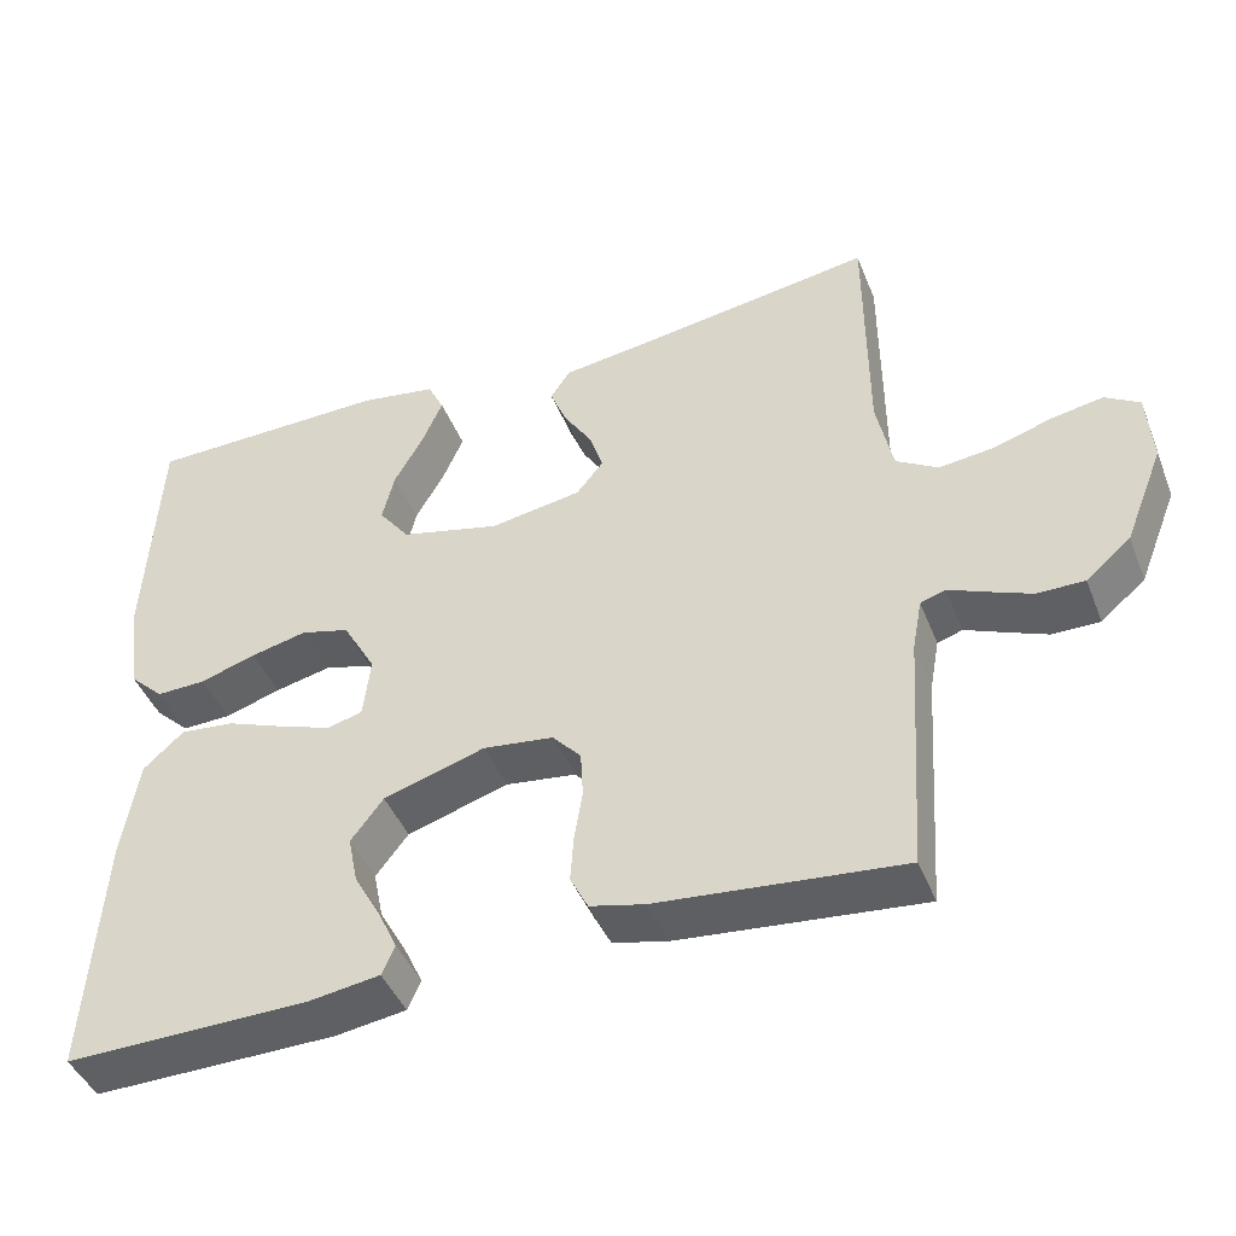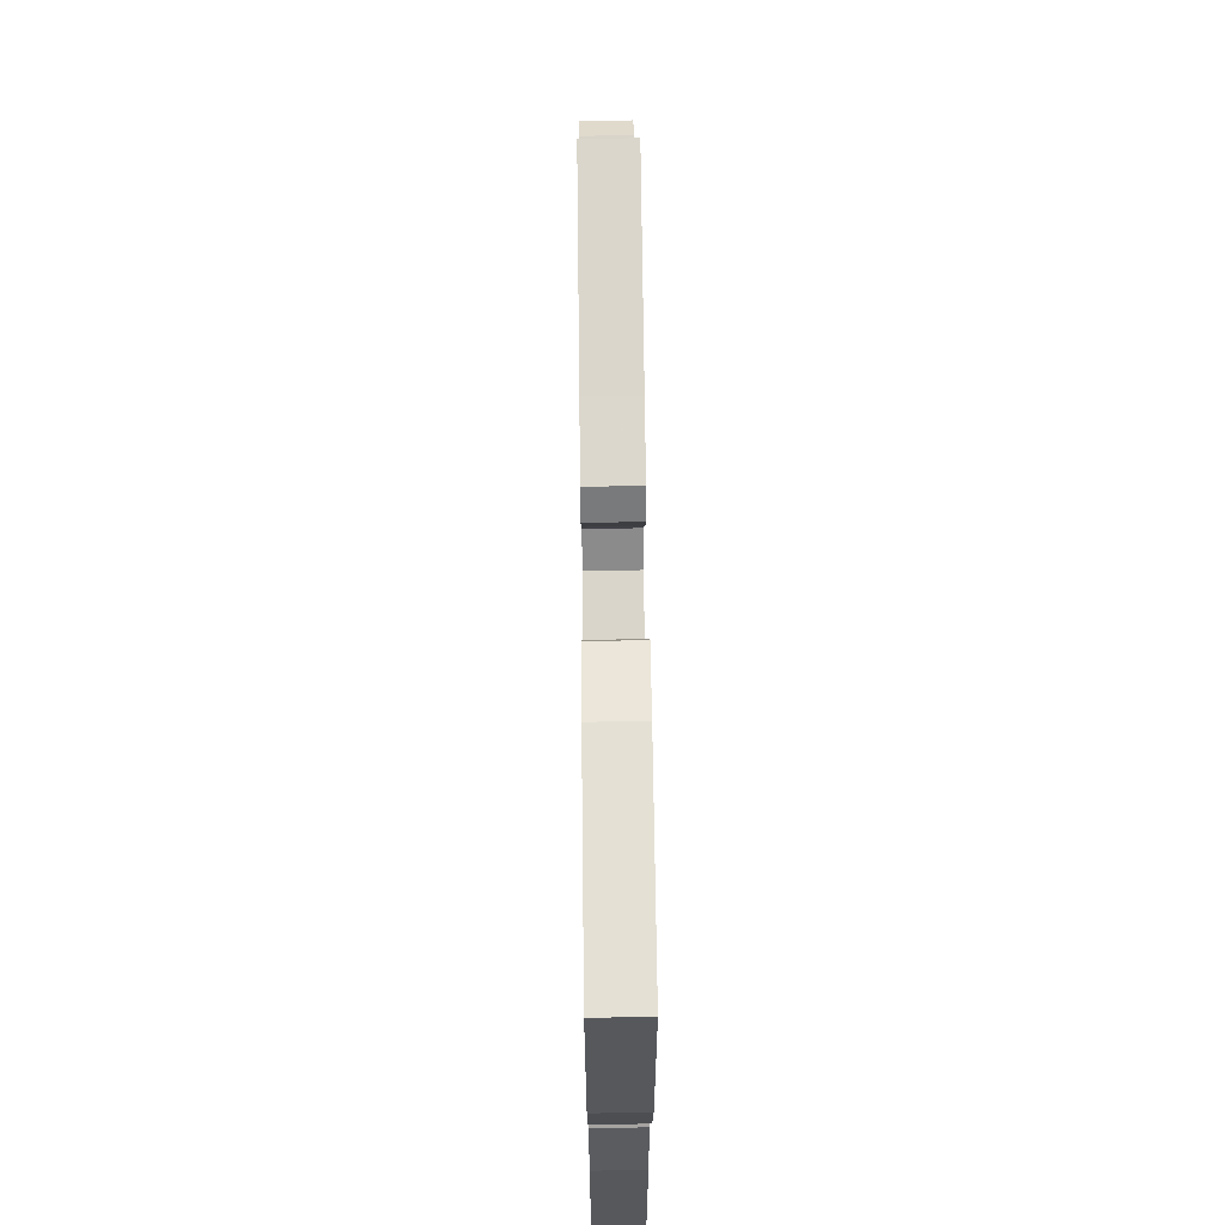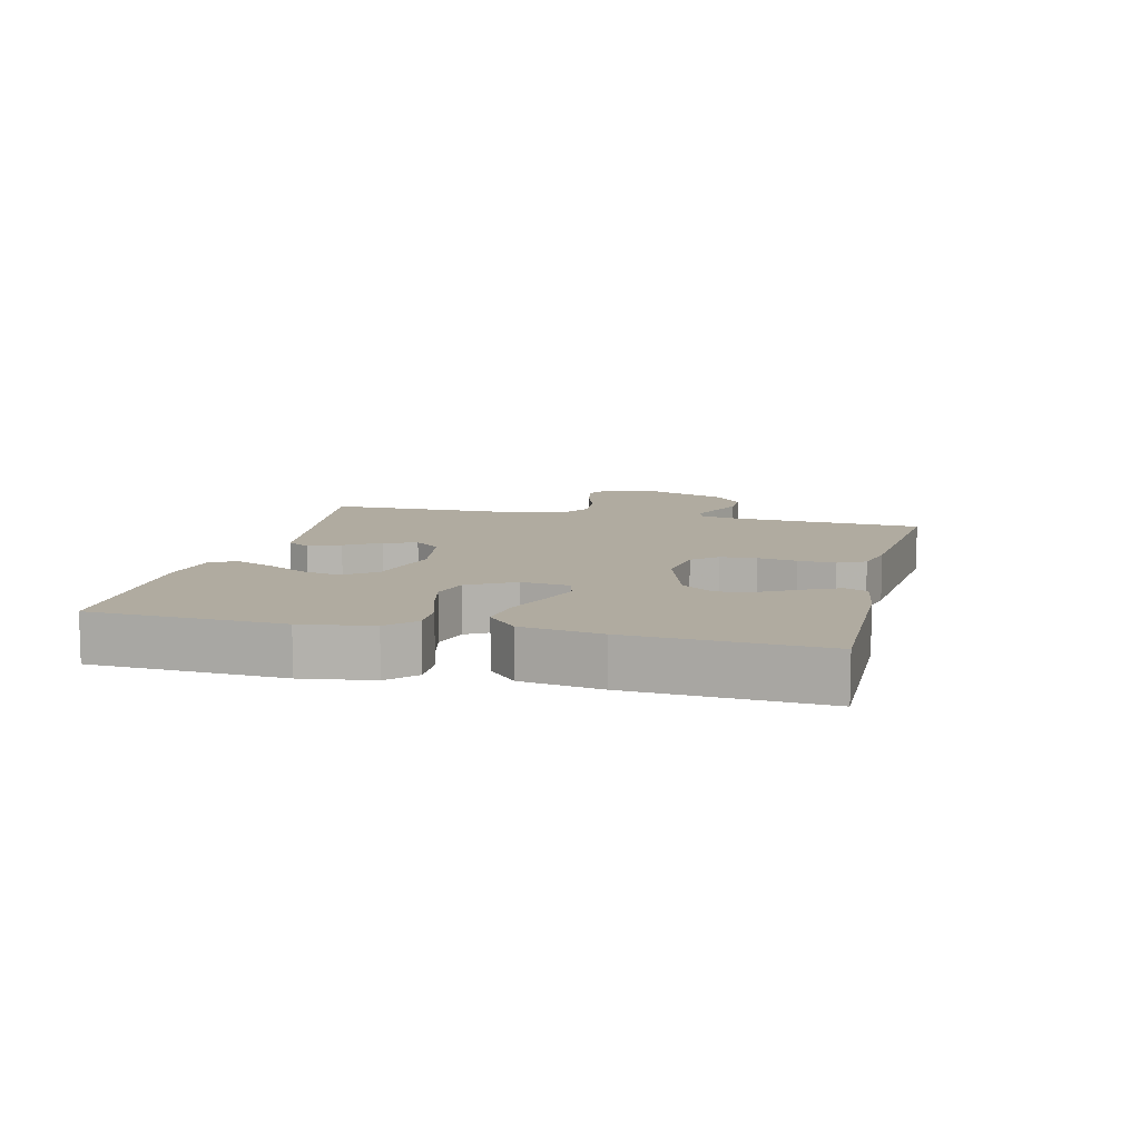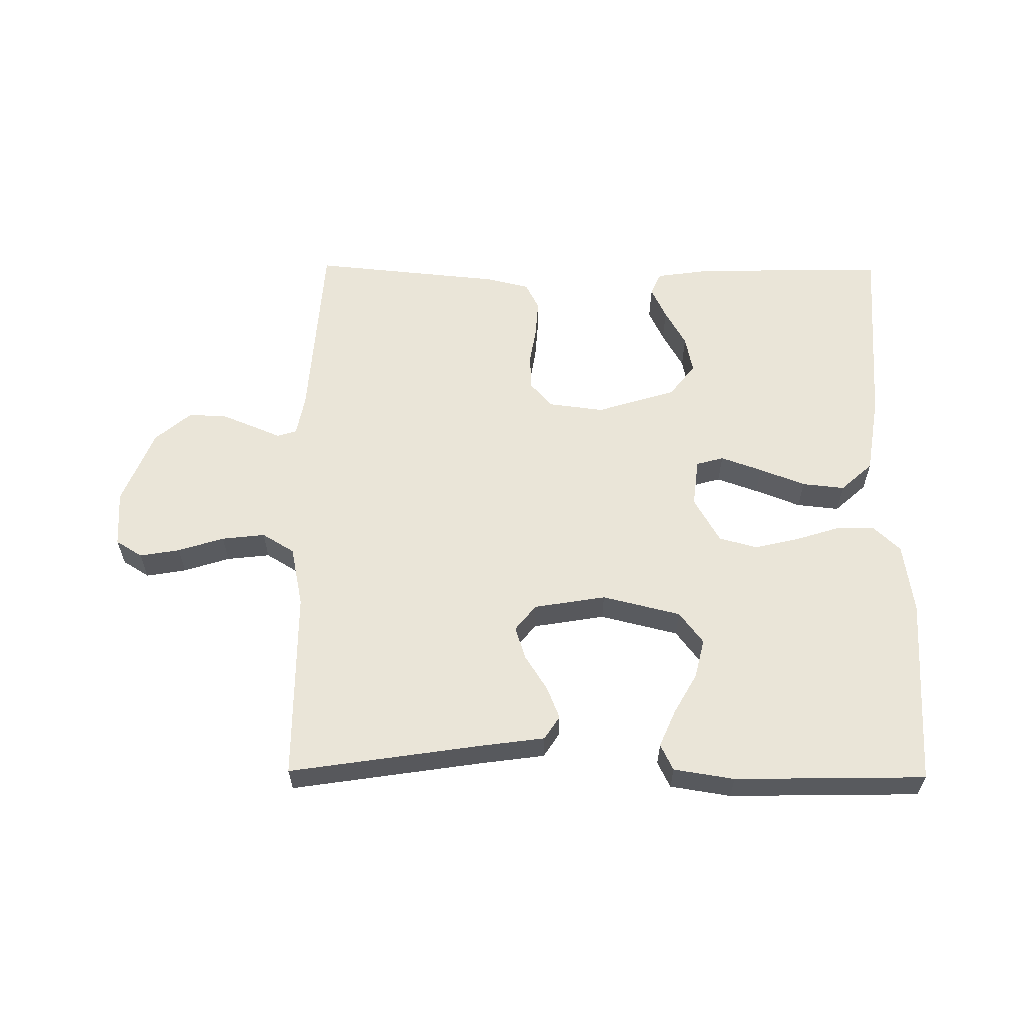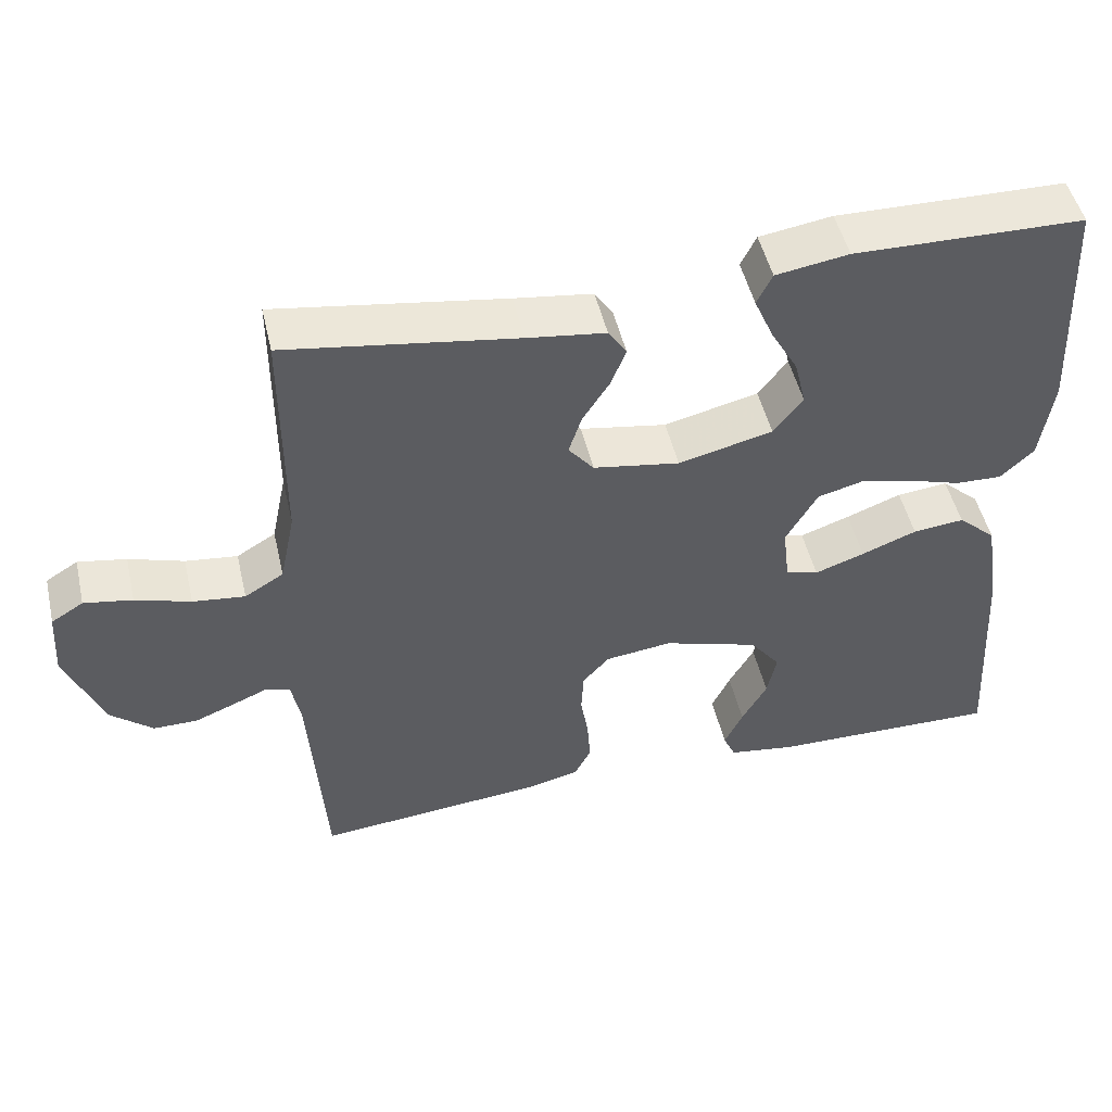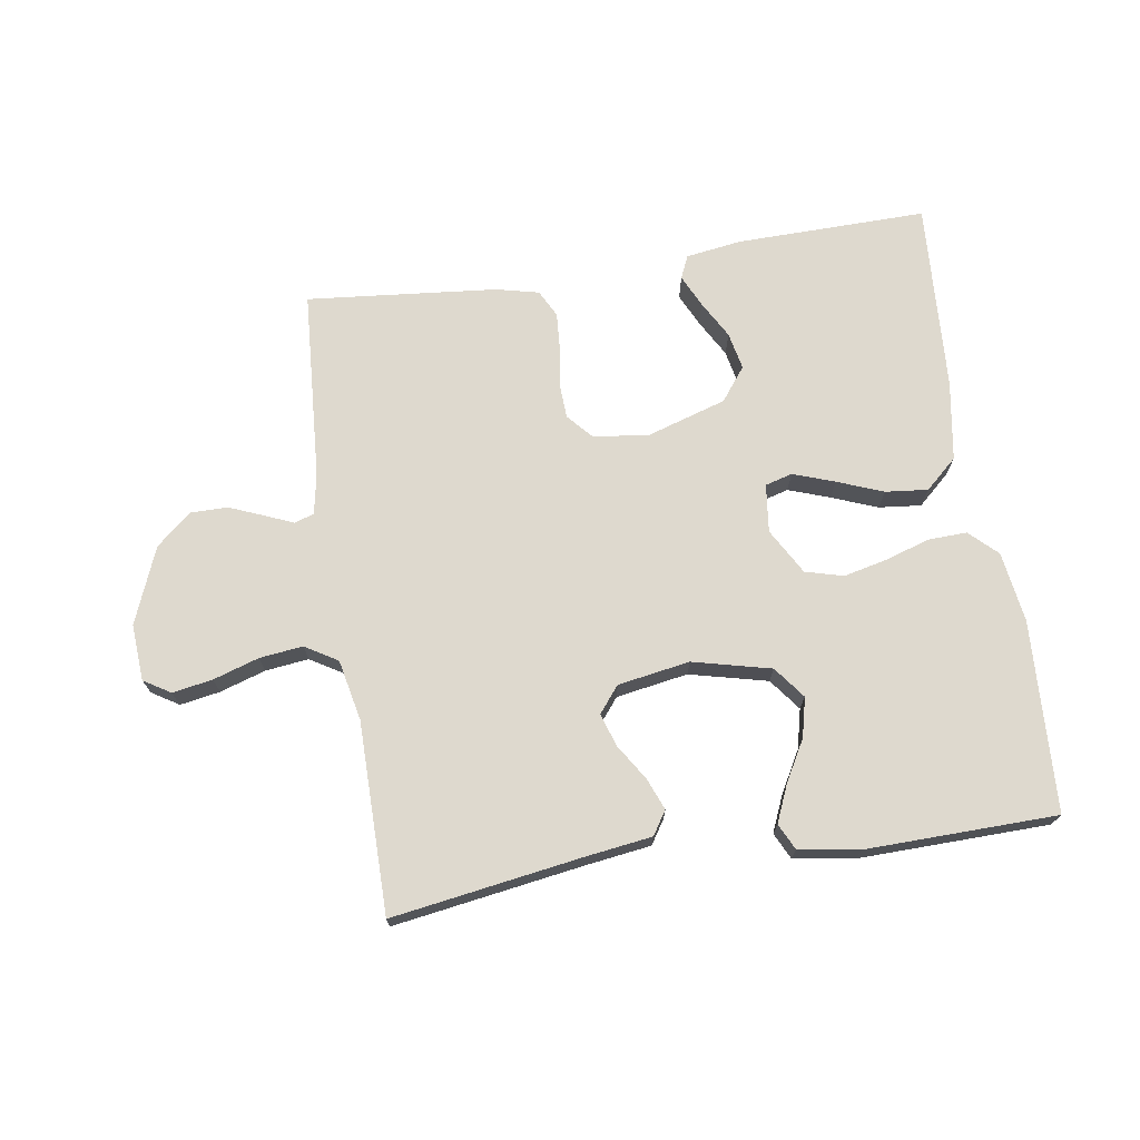
<metadata>
{"format":"obj","ext":"obj","renderer":"f3d","projection":"perspective","resolution":1024,"background":"white","views":[{"elev":-44.0,"azim":-159.0,"up":"+Z"},{"elev":65.0,"azim":89.3,"up":"+Z"},{"elev":9.8,"azim":103.7,"up":"+Y"},{"elev":59.4,"azim":0.6,"up":"+Y"},{"elev":49.5,"azim":-13.0,"up":"+Z"},{"elev":71.5,"azim":-8.8,"up":"+Y"}]}
</metadata>
<code>
v 0.5 0.07 0.5
v 0.515 0.07 0.2
v 0.499 0.07 0.089
v 0.456 0.07 0.048
v 0.395 0.07 0.05
v 0.326 0.07 0.072
v 0.257 0.07 0.088
v 0.197 0.07 0.072
v 0.156 0.07 0
v 0.165 0.07 -0.076
v 0.208 0.07 -0.088
v 0.273 0.07 -0.065
v 0.345 0.07 -0.037
v 0.412 0.07 -0.03
v 0.462 0.07 -0.075
v 0.482 0.07 -0.2
v 0.5 0.07 -0.5
v 0.2 0.07 -0.495
v 0.112 0.07 -0.482
v 0.096 0.07 -0.446
v 0.12 0.07 -0.395
v 0.153 0.07 -0.336
v 0.165 0.07 -0.277
v 0.125 0.07 -0.225
v 0 0.07 -0.186
v -0.087 0.07 -0.197
v -0.122 0.07 -0.236
v -0.125 0.07 -0.292
v -0.115 0.07 -0.354
v -0.111 0.07 -0.412
v -0.133 0.07 -0.455
v -0.2 0.07 -0.471
v -0.5 0.07 -0.5
v -0.52 0.07 -0.2
v -0.532 0.07 -0.136
v -0.563 0.07 -0.126
v -0.608 0.07 -0.145
v -0.662 0.07 -0.167
v -0.72 0.07 -0.167
v -0.775 0.07 -0.12
v -0.823 0.07 0
v -0.817 0.07 0.089
v -0.775 0.07 0.115
v -0.712 0.07 0.104
v -0.64 0.07 0.081
v -0.572 0.07 0.073
v -0.521 0.07 0.104
v -0.501 0.07 0.2
v -0.5 0.07 0.5
v -0.2 0.07 0.454
v -0.098 0.07 0.44
v -0.074 0.07 0.403
v -0.094 0.07 0.353
v -0.129 0.07 0.298
v -0.146 0.07 0.246
v -0.113 0.07 0.205
v 0 0.07 0.186
v 0.123 0.07 0.216
v 0.161 0.07 0.266
v 0.146 0.07 0.328
v 0.11 0.07 0.392
v 0.085 0.07 0.45
v 0.105 0.07 0.491
v 0.2 0.07 0.506
v 0.5 0 0.5
v 0.515 0 0.2
v 0.499 0 0.089
v 0.456 0 0.048
v 0.395 0 0.05
v 0.326 0 0.072
v 0.257 0 0.088
v 0.197 0 0.072
v 0.156 0 0
v 0.165 0 -0.076
v 0.208 0 -0.088
v 0.273 0 -0.065
v 0.345 0 -0.037
v 0.412 0 -0.03
v 0.462 0 -0.075
v 0.482 0 -0.2
v 0.5 0 -0.5
v 0.2 0 -0.495
v 0.112 0 -0.482
v 0.096 0 -0.446
v 0.12 0 -0.395
v 0.153 0 -0.336
v 0.165 0 -0.277
v 0.125 0 -0.225
v 0 0 -0.186
v -0.087 0 -0.197
v -0.122 0 -0.236
v -0.125 0 -0.292
v -0.115 0 -0.354
v -0.111 0 -0.412
v -0.133 0 -0.455
v -0.2 0 -0.471
v -0.5 0 -0.5
v -0.52 0 -0.2
v -0.532 0 -0.136
v -0.563 0 -0.126
v -0.608 0 -0.145
v -0.662 0 -0.167
v -0.72 0 -0.167
v -0.775 0 -0.12
v -0.823 0 0
v -0.817 0 0.089
v -0.775 0 0.115
v -0.712 0 0.104
v -0.64 0 0.081
v -0.572 0 0.073
v -0.521 0 0.104
v -0.501 0 0.2
v -0.5 0 0.5
v -0.2 0 0.454
v -0.098 0 0.44
v -0.074 0 0.403
v -0.094 0 0.353
v -0.129 0 0.298
v -0.146 0 0.246
v -0.113 0 0.205
v 0 0 0.186
v 0.123 0 0.216
v 0.161 0 0.266
v 0.146 0 0.328
v 0.11 0 0.392
v 0.085 0 0.45
v 0.105 0 0.491
v 0.2 0 0.506
f 60 61 62 63
f 60 63 64 1
f 51 52 53 54
f 50 51 54 55
f 48 49 50 55
f 47 48 55 56
f 42 43 44 45
f 42 45 46
f 41 42 46
f 40 41 46
f 36 37 38 39
f 36 39 40 46
f 31 32 33 34
f 31 34 35
f 28 29 30 31
f 28 31 35
f 27 28 35
f 26 27 35 36
f 19 20 21 22
f 17 18 19 22
f 17 22 23
f 16 17 23 24
f 12 13 14 15
f 11 12 15 16
f 10 11 16 24
f 3 4 5 6
f 3 6 7
f 2 3 7
f 59 60 1 2
f 58 59 2 7
f 57 58 7 8
f 56 57 8 9
f 25 26 36 46
f 25 46 47 56
f 24 25 56
f 9 10 24 56
f 127 126 125 124
f 65 128 127 124
f 118 117 116 115
f 119 118 115 114
f 119 114 113 112
f 120 119 112 111
f 109 108 107 106
f 110 109 106
f 110 106 105
f 110 105 104
f 103 102 101 100
f 110 104 103 100
f 98 97 96 95
f 99 98 95
f 95 94 93 92
f 99 95 92
f 99 92 91
f 100 99 91 90
f 86 85 84 83
f 86 83 82 81
f 87 86 81
f 88 87 81 80
f 79 78 77 76
f 80 79 76 75
f 88 80 75 74
f 70 69 68 67
f 71 70 67
f 71 67 66
f 66 65 124 123
f 71 66 123 122
f 72 71 122 121
f 73 72 121 120
f 110 100 90 89
f 120 111 110 89
f 120 89 88
f 120 88 74 73
f 1 65 66 2
f 2 66 67 3
f 3 67 68 4
f 4 68 69 5
f 5 69 70 6
f 6 70 71 7
f 7 71 72 8
f 8 72 73 9
f 9 73 74 10
f 10 74 75 11
f 11 75 76 12
f 12 76 77 13
f 13 77 78 14
f 14 78 79 15
f 15 79 80 16
f 16 80 81 17
f 17 81 82 18
f 18 82 83 19
f 19 83 84 20
f 20 84 85 21
f 21 85 86 22
f 22 86 87 23
f 23 87 88 24
f 24 88 89 25
f 25 89 90 26
f 26 90 91 27
f 27 91 92 28
f 28 92 93 29
f 29 93 94 30
f 30 94 95 31
f 31 95 96 32
f 32 96 97 33
f 33 97 98 34
f 34 98 99 35
f 35 99 100 36
f 36 100 101 37
f 37 101 102 38
f 38 102 103 39
f 39 103 104 40
f 40 104 105 41
f 41 105 106 42
f 42 106 107 43
f 43 107 108 44
f 44 108 109 45
f 45 109 110 46
f 46 110 111 47
f 47 111 112 48
f 48 112 113 49
f 49 113 114 50
f 50 114 115 51
f 51 115 116 52
f 52 116 117 53
f 53 117 118 54
f 54 118 119 55
f 55 119 120 56
f 56 120 121 57
f 57 121 122 58
f 58 122 123 59
f 59 123 124 60
f 60 124 125 61
f 61 125 126 62
f 62 126 127 63
f 63 127 128 64
f 64 128 65 1

</code>
